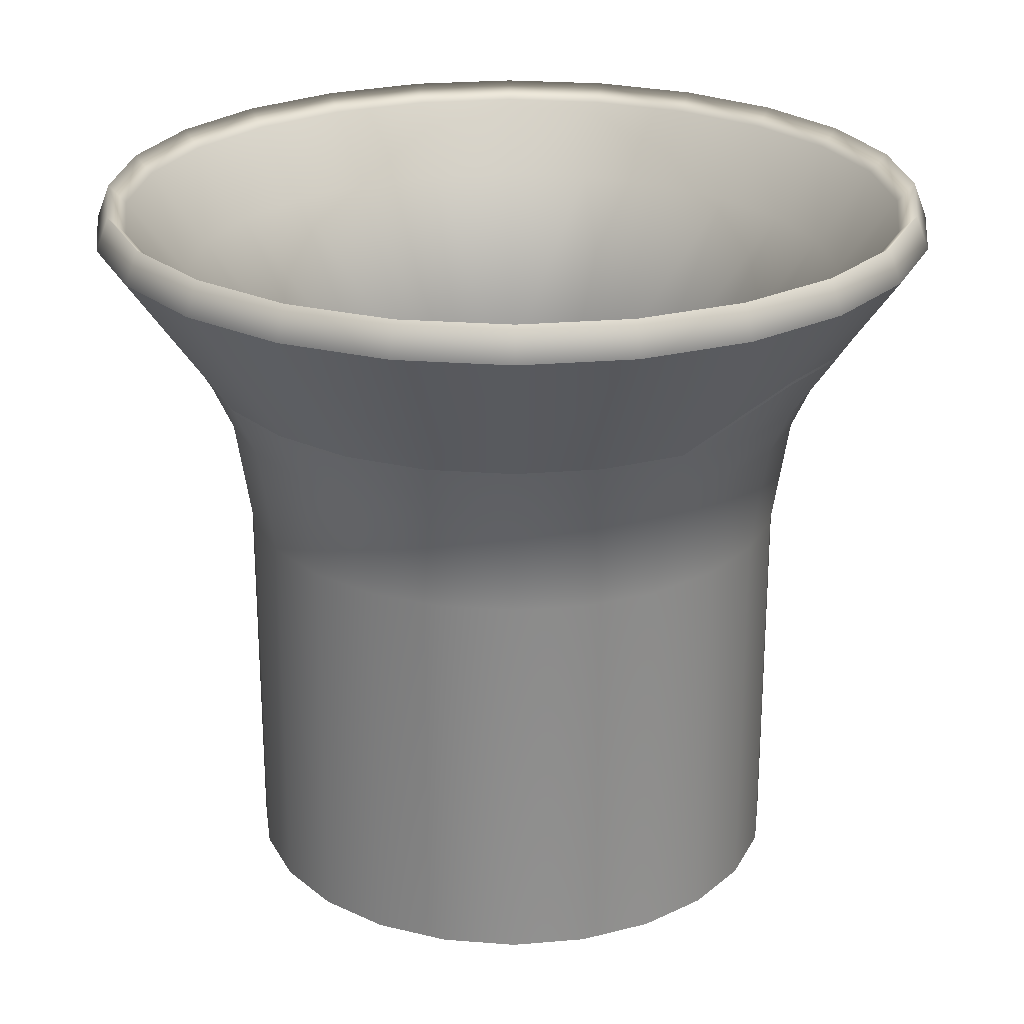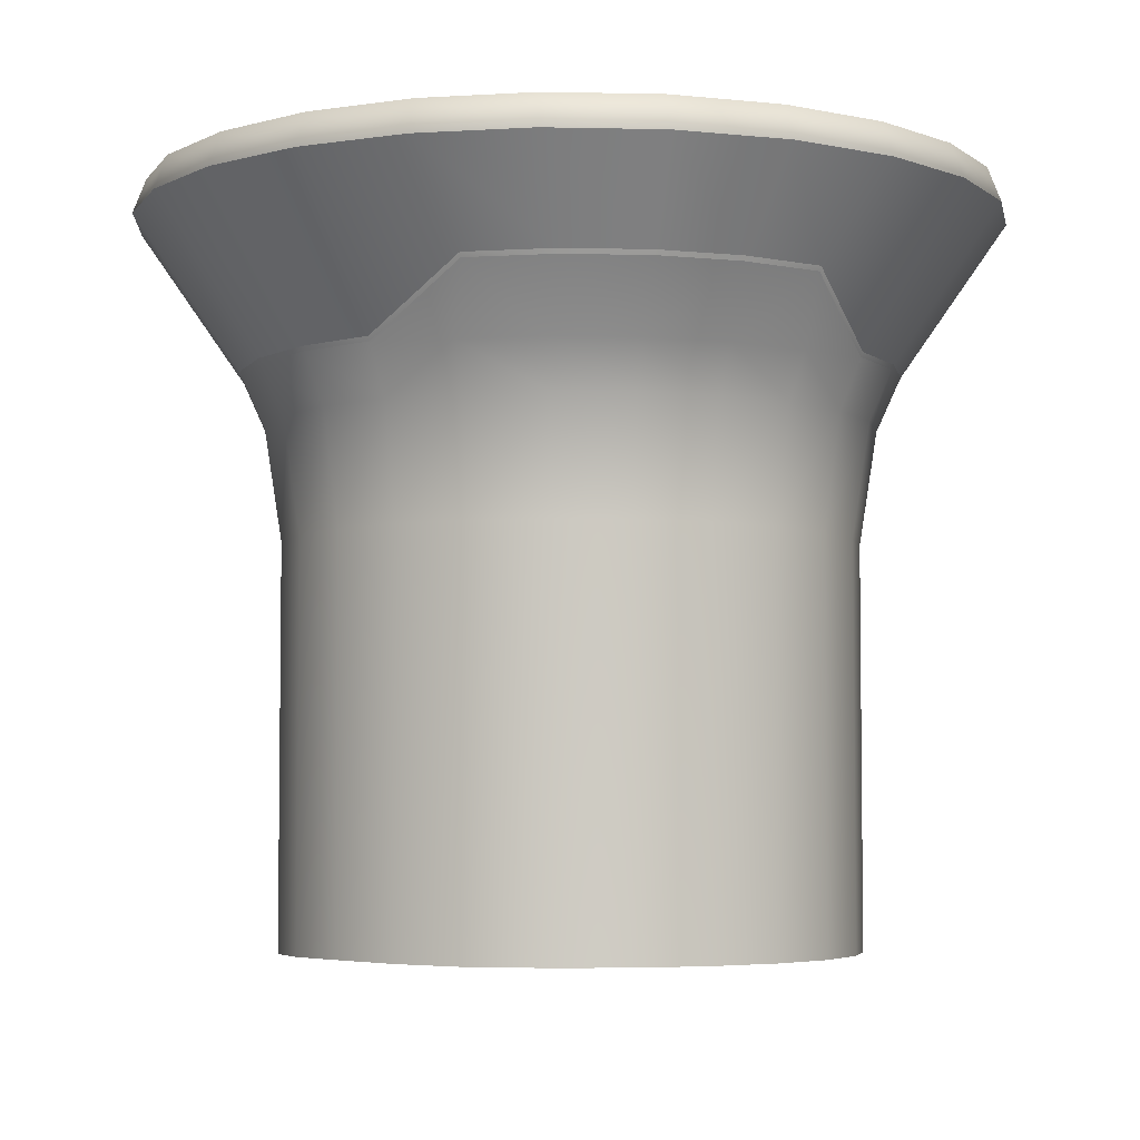
<metadata>
{"format":"obj","ext":"obj","renderer":"f3d","projection":"perspective","resolution":1024,"background":"white","views":[{"elev":24.5,"azim":14.6,"up":"+Y"},{"elev":-4.7,"azim":-101.4,"up":"+Y"}]}
</metadata>
<code>
v 0.1403 1.288 -1.066
v 0.6545 1.288 -0.853
v 0.5422 3.476 -0.9392
v 0.2807 3.476 -1.048
v 3.662e-06 3.476 -1.084
v 0.8041 4.348 -1.393
v 0.4162 4.348 -1.553
v 3.662e-06 4.348 -1.608
v -0.2807 3.476 -1.048
v -0.4971 1.284 -1.048
v -0.5422 3.476 -0.9392
v -0.8041 4.348 -1.393
v -0.4162 4.348 -1.553
v 0.6545 1.288 -0.853
v 0.7668 3.476 -0.7668
v 0.5422 3.476 -0.9392
v 0.9392 3.476 -0.5422
v 0.9933 1.288 -0.4115
v 1.048 3.476 -0.2807
v 1.084 3.476 1.526e-07
v 1.066 1.288 0.1403
v 1.043 3.474 0.2807
v 0.9348 3.474 0.5422
v 0.853 1.288 0.6545
v 0.7668 3.476 0.7668
v 0.5422 3.476 0.9392
v 0.4114 1.288 0.9933
v 0.8041 4.348 1.393
v 1.137 4.348 1.137
v 1.393 4.348 0.8041
v 1.553 4.348 0.4162
v 1.608 4.348 -1.068e-06
v 1.553 4.348 -0.4162
v 1.393 4.348 -0.8041
v 1.137 4.348 -1.137
v 0.8041 4.348 -1.393
v 0.4114 1.288 0.9933
v 0.2807 3.476 1.048
v 0.5422 3.476 0.9392
v 3.662e-06 3.476 1.084
v -0.1403 1.288 1.066
v 3.662e-06 4.348 1.608
v 0.4162 4.348 1.553
v 0.8041 4.348 1.393
v -0.2807 3.476 1.048
v -0.6545 1.288 0.853
v -0.5422 3.476 0.9392
v -0.4162 4.348 1.553
v -0.8041 4.348 1.393
v 0.3461 3.132 -1.292
v 0.3672 3.659 -1.37
v 0.7094 3.659 -1.229
v 0.6686 3.132 -1.158
v 3.662e-06 3.132 -1.337
v 3.662e-06 3.659 -1.419
v 0.3461 1.276 -1.292
v 0.6686 1.276 -1.158
v 3.662e-06 1.276 -1.337
v 0.394 3.888 -1.47
v 3.662e-06 3.888 -1.522
v 0.7611 3.888 -1.318
v -0.3672 3.659 -1.37
v -0.3461 3.132 -1.292
v -0.7094 3.659 -1.229
v -0.6686 3.132 -1.158
v -0.3461 1.28 -1.292
v -0.394 3.888 -1.47
v -0.7611 3.888 -1.318
v -0.6686 1.284 -1.158
v 0.6686 3.132 -1.158
v 0.7094 3.659 -1.229
v 1.003 3.659 -1.003
v 0.9455 3.132 -0.9455
v 1.229 3.659 -0.7094
v 1.158 3.132 -0.6686
v 1.37 3.659 -0.3672
v 1.292 3.132 -0.3461
v 1.419 3.659 1.526e-07
v 1.337 3.132 1.526e-07
v 1.37 3.659 0.3672
v 1.292 3.132 0.3461
v 1.229 3.659 0.7094
v 1.158 3.132 0.6686
v 1.003 3.659 1.003
v 0.9455 3.132 0.9455
v 0.7094 3.659 1.229
v 0.6686 3.132 1.158
v 0.9455 1.276 -0.9455
v 0.6686 1.276 -1.158
v 1.292 1.276 -0.3461
v 1.158 1.276 -0.6686
v 1.292 1.276 0.3461
v 1.337 1.276 1.526e-07
v 0.9455 1.276 0.9455
v 1.158 1.276 0.6686
v 0.6686 1.276 1.158
v 0.6686 3.132 1.158
v 0.7094 3.659 1.229
v 0.3672 3.659 1.37
v 0.3461 3.132 1.292
v 3.662e-06 3.659 1.419
v 3.662e-06 3.132 1.337
v 0.6686 1.276 1.158
v 0.3461 1.275 1.292
v 3.662e-06 1.277 1.337
v 0.394 3.888 1.47
v 0.7611 3.888 1.318
v 3.662e-06 3.888 1.522
v -0.3461 3.132 1.292
v -0.3672 3.659 1.37
v -0.6686 3.132 1.158
v -0.7094 3.659 1.229
v -0.6686 1.276 1.158
v -0.3461 1.275 1.292
v -0.394 3.888 1.47
v -0.7611 3.888 1.318
v 1.956 4.619 -0.5242
v 1.754 4.619 -1.013
v 1.701 4.777 -0.9819
v 1.897 4.777 -0.5083
v 2.025 4.619 1.526e-07
v 1.964 4.777 -1.068e-06
v 1.956 4.619 0.5242
v 1.897 4.777 0.5083
v 1.754 4.619 1.013
v 1.701 4.777 0.9819
v 1.432 4.619 1.432
v 1.389 4.777 1.389
v 1.013 4.619 1.754
v 0.9819 4.777 1.701
v 1.389 4.777 -1.389
v 1.432 4.619 -1.432
v 0.9819 4.777 -1.701
v 1.013 4.619 -1.754
v 0.5242 4.619 1.956
v 1.013 4.619 1.754
v 0.9819 4.777 1.701
v 0.5083 4.777 1.897
v 3.662e-06 4.777 1.964
v 3.662e-06 4.619 2.025
v -0.5242 4.619 1.956
v -0.5083 4.777 1.897
v -0.9819 4.777 1.701
v -1.013 4.619 1.754
v 0.5242 4.619 -1.956
v 3.662e-06 4.619 -2.025
v 3.662e-06 4.777 -1.964
v 0.5083 4.777 -1.897
v 1.013 4.619 -1.754
v 0.9819 4.777 -1.701
v -0.5242 4.619 -1.956
v -0.5083 4.777 -1.897
v -1.013 4.619 -1.754
v -0.9819 4.777 -1.701
v 0.5083 4.777 1.897
v 0.4873 4.691 1.819
v 3.662e-06 4.691 1.883
v 3.662e-06 4.777 1.964
v 0.9819 4.777 1.701
v 0.9414 4.691 1.631
v 1.389 4.777 1.389
v 1.331 4.691 1.331
v 1.701 4.777 0.9819
v 1.631 4.691 0.9414
v 1.897 4.777 0.5083
v 1.819 4.691 0.4873
v 1.964 4.777 -1.068e-06
v 1.883 4.691 -1.068e-06
v -0.5083 4.777 1.897
v -0.4873 4.691 1.819
v -0.9819 4.777 1.701
v -0.9414 4.691 1.631
v -1.389 4.777 1.389
v -1.331 4.691 1.331
v -1.701 4.777 0.9819
v -1.631 4.691 0.9414
v -1.897 4.777 0.5083
v -1.819 4.691 0.4873
v -1.964 4.777 -1.068e-06
v -1.883 4.691 -1.068e-06
v 1.897 4.777 -0.5083
v 1.819 4.691 -0.4873
v 1.883 4.691 -1.068e-06
v 1.964 4.777 -1.068e-06
v 1.701 4.777 -0.9819
v 1.631 4.691 -0.9414
v 1.389 4.777 -1.389
v 1.331 4.691 -1.331
v 0.9819 4.777 -1.701
v 0.9414 4.691 -1.631
v 0.5083 4.777 -1.897
v 0.4873 4.691 -1.819
v 3.662e-06 4.777 -1.964
v 3.662e-06 4.691 -1.883
v -0.4873 4.691 -1.819
v -0.5083 4.777 -1.897
v -0.9414 4.691 -1.631
v -0.9819 4.777 -1.701
v -1.331 4.691 -1.331
v -1.389 4.777 -1.389
v -1.631 4.691 -0.9414
v -1.701 4.777 -0.9819
v -1.819 4.691 -0.4873
v -1.897 4.777 -0.5083
v -1.883 4.691 -1.068e-06
v -1.964 4.777 -1.068e-06
v 1.331 4.691 1.331
v 1.137 4.348 1.137
v 0.8041 4.348 1.393
v 0.9414 4.691 1.631
v 1.631 4.691 0.9414
v 1.393 4.348 0.8041
v 1.819 4.691 0.4873
v 1.553 4.348 0.4162
v 1.883 4.691 -1.068e-06
v 1.608 4.348 -1.068e-06
v 1.819 4.691 -0.4873
v 1.553 4.348 -0.4162
v 1.631 4.691 -0.9414
v 1.393 4.348 -0.8041
v 1.331 4.691 -1.331
v 1.137 4.348 -1.137
v 0.9414 4.691 -1.631
v 0.8041 4.348 -1.393
v 0.4873 4.691 -1.819
v 0.4162 4.348 -1.553
v 3.662e-06 4.691 -1.883
v 3.662e-06 4.348 -1.608
v 0.4873 4.691 1.819
v 0.4162 4.348 1.553
v 3.662e-06 4.348 1.608
v 3.662e-06 4.691 1.883
v 1.72 4.173 1.526e-07
v 1.668 4.173 -0.394
v 1.678 4.194 -0.3966
v 1.73 4.194 1.526e-07
v 1.668 4.173 0.394
v 1.678 4.194 0.3966
v 1.516 4.173 0.7611
v 1.525 4.194 0.7661
v 1.076 3.888 1.076
v 1.083 3.91 1.083
v 0.7611 3.888 1.318
v 0.7661 3.91 1.327
v 1.525 4.194 -0.7661
v 1.516 4.173 -0.7611
v 1.083 3.91 -1.083
v 1.076 3.888 -1.076
v 0.7661 3.91 -1.327
v 0.7611 3.888 -1.318
v 0.7661 3.91 1.327
v 0.3966 3.91 1.48
v 0.394 3.888 1.47
v 0.7611 3.888 1.318
v 3.662e-06 3.888 1.522
v 3.662e-06 3.91 1.532
v -0.3966 3.91 1.48
v -0.394 3.888 1.47
v -0.7661 3.91 1.327
v -0.7611 3.888 1.318
v 3.662e-06 3.91 -1.532
v 0.3966 3.91 -1.48
v 0.394 3.888 -1.47
v 3.662e-06 3.888 -1.522
v 0.7611 3.888 -1.318
v 0.7661 3.91 -1.327
v -0.394 3.888 -1.47
v -0.3966 3.91 -1.48
v -0.7611 3.888 -1.318
v -0.7661 3.91 -1.327
v 1.525 4.194 -0.7661
v 1.083 3.91 -1.083
v 1.432 4.619 -1.432
v 1.754 4.619 -1.013
v 1.678 4.194 -0.3966
v 1.956 4.619 -0.5242
v 1.73 4.194 1.526e-07
v 2.025 4.619 1.526e-07
v 1.013 4.619 -1.754
v 0.7661 3.91 -1.327
v 0.5242 4.619 -1.956
v 0.3966 3.91 -1.48
v 3.662e-06 3.91 -1.532
v 3.662e-06 4.619 -2.025
v -0.5242 4.619 -1.956
v -0.3966 3.91 -1.48
v -0.7661 3.91 -1.327
v -1.013 4.619 -1.754
v -1.083 3.91 -1.083
v -1.432 4.619 -1.432
v -1.525 4.194 -0.7661
v -1.754 4.619 -1.013
v -1.678 4.194 -0.3966
v -1.956 4.619 -0.5242
v -1.73 4.194 1.526e-07
v -2.025 4.619 1.526e-07
v 1.678 4.194 0.3966
v 1.73 4.194 1.526e-07
v 2.025 4.619 1.526e-07
v 1.956 4.619 0.5242
v 1.525 4.194 0.7661
v 1.754 4.619 1.013
v 1.083 3.91 1.083
v 1.432 4.619 1.432
v 0.7661 3.91 1.327
v 1.013 4.619 1.754
v 0.3966 3.91 1.48
v 0.5242 4.619 1.956
v 3.662e-06 3.91 1.532
v 3.662e-06 4.619 2.025
v -0.5242 4.619 1.956
v -0.3966 3.91 1.48
v -1.013 4.619 1.754
v -0.7661 3.91 1.327
v -1.432 4.619 1.432
v -1.083 3.91 1.083
v -1.754 4.619 1.013
v -1.525 4.194 0.7661
v -1.956 4.619 0.5242
v -1.678 4.194 0.3966
v -2.025 4.619 1.526e-07
v -1.73 4.194 1.526e-07
v 1.514 3.87 1.526e-07
v 1.463 3.87 0.3919
v 1.311 3.87 0.7571
v 1.076 3.888 1.076
v 0.7611 3.888 1.318
v 1.463 3.87 -0.3919
v 1.311 3.87 -0.7571
v 1.076 3.888 -1.076
v 0.7611 3.888 -1.318
v 1.516 4.173 -0.7611
v 1.668 4.173 -0.394
v 1.516 4.173 0.7611
v 1.668 4.173 0.394
v 1.72 4.173 1.526e-07
v -0.4971 1.284 -1.048
v -0.5422 3.476 -0.9392
v -0.7668 3.476 -0.7668
v -0.853 1.288 -0.6545
v -0.9392 3.476 -0.5422
v -1.047 3.476 -0.2807
v -1.066 1.288 -0.1403
v -1.084 3.476 1.526e-07
v -1.047 3.476 0.2807
v -0.9933 1.288 0.4115
v -0.9392 3.476 0.5422
v -0.7668 3.476 0.7668
v -0.6545 1.288 0.853
v -0.5422 3.476 0.9392
v -1.137 4.348 -1.137
v -0.8041 4.348 -1.393
v -1.393 4.348 -0.8041
v -1.553 4.348 -0.4162
v -1.608 4.348 -1.068e-06
v -1.553 4.348 0.4162
v -1.393 4.348 0.8041
v -1.137 4.348 1.137
v -0.8041 4.348 1.393
v -0.6686 3.132 -1.158
v -0.9455 3.132 -0.9455
v -1.003 3.659 -1.003
v -0.7094 3.659 -1.229
v -1.229 3.659 -0.7094
v -1.158 3.132 -0.6686
v -1.37 3.659 -0.3672
v -1.292 3.132 -0.3461
v -1.419 3.659 1.526e-07
v -1.337 3.132 1.526e-07
v -1.37 3.659 0.3672
v -1.292 3.132 0.3461
v -1.229 3.659 0.7094
v -1.158 3.132 0.6686
v -1.003 3.659 1.003
v -0.9455 3.132 0.9455
v -0.7094 3.659 1.229
v -0.6686 3.132 1.158
v -1.158 1.276 -0.6686
v -0.9455 1.28 -0.9455
v -1.292 1.276 -0.3461
v -1.337 1.276 1.526e-07
v -1.292 1.276 0.3461
v -1.158 1.276 0.6686
v -0.9455 1.276 0.9455
v -0.6686 1.276 1.158
v -1.311 3.87 0.7571
v -1.463 3.87 0.3919
v -1.076 3.888 1.076
v -0.7611 3.888 1.318
v -1.516 4.173 0.7611
v -1.668 4.173 0.394
v -1.514 3.87 1.526e-07
v -1.463 3.87 -0.3919
v -1.311 3.87 -0.7571
v -1.076 3.888 -1.076
v -1.516 4.173 -0.7611
v -1.668 4.173 -0.394
v -0.7611 3.888 -1.318
v -1.72 4.173 1.526e-07
v -1.432 4.619 -1.432
v -1.389 4.777 -1.389
v -0.9819 4.777 -1.701
v -1.013 4.619 -1.754
v -1.754 4.619 -1.013
v -1.701 4.777 -0.9819
v -1.956 4.619 -0.5242
v -1.897 4.777 -0.5083
v -2.025 4.619 1.526e-07
v -1.964 4.777 -1.068e-06
v -1.956 4.619 0.5242
v -1.897 4.777 0.5083
v -1.754 4.619 1.013
v -1.701 4.777 0.9819
v -1.432 4.619 1.432
v -1.389 4.777 1.389
v -1.013 4.619 1.754
v -0.9819 4.777 1.701
v -1.331 4.691 1.331
v -0.9414 4.691 1.631
v -0.8041 4.348 1.393
v -1.137 4.348 1.137
v -1.631 4.691 0.9414
v -1.393 4.348 0.8041
v -1.819 4.691 0.4873
v -1.553 4.348 0.4162
v -1.883 4.691 -1.068e-06
v -1.608 4.348 -1.068e-06
v -1.819 4.691 -0.4873
v -1.553 4.348 -0.4162
v -1.631 4.691 -0.9414
v -1.393 4.348 -0.8041
v -1.331 4.691 -1.331
v -1.137 4.348 -1.137
v -0.9414 4.691 -1.631
v -0.8041 4.348 -1.393
v -0.4873 4.691 -1.819
v -0.4162 4.348 -1.553
v 3.662e-06 4.691 -1.883
v 3.662e-06 4.348 -1.608
v -0.4873 4.691 1.819
v 3.662e-06 4.691 1.883
v 3.662e-06 4.348 1.608
v -0.4162 4.348 1.553
v -1.72 4.173 1.526e-07
v -1.73 4.194 1.526e-07
v -1.678 4.194 -0.3966
v -1.668 4.173 -0.394
v -1.668 4.173 0.394
v -1.678 4.194 0.3966
v -1.516 4.173 0.7611
v -1.525 4.194 0.7661
v -1.076 3.888 1.076
v -1.083 3.91 1.083
v -0.7611 3.888 1.318
v -0.7661 3.91 1.327
v -1.525 4.194 -0.7661
v -1.516 4.173 -0.7611
v -1.083 3.91 -1.083
v -1.076 3.888 -1.076
v -0.7661 3.91 -1.327
v -0.7611 3.888 -1.318
v -0.6686 1.284 -1.158
g Barrel_Gyro_Mortar_Egg2
f 1 2 3
f 1 3 4
f 1 4 5
f 4 3 6
f 4 6 7
f 8 5 4
f 8 4 7
f 1 5 9
f 8 9 5
f 1 9 10
f 10 9 11
f 9 12 11
f 9 13 12
f 8 13 9
f 14 15 16
f 14 17 15
f 14 18 17
f 18 19 17
f 18 20 19
f 18 21 20
f 21 22 20
f 21 23 22
f 21 24 23
f 24 25 23
f 24 26 25
f 24 27 26
f 25 26 28
f 25 28 29
f 23 25 29
f 23 29 30
f 22 23 30
f 22 30 31
f 20 22 31
f 20 31 32
f 19 20 32
f 19 32 33
f 17 19 33
f 17 33 34
f 15 17 34
f 15 34 35
f 16 15 35
f 16 35 36
f 37 38 39
f 37 40 38
f 37 41 40
f 38 40 42
f 38 42 43
f 39 38 43
f 39 43 44
f 41 45 40
f 45 42 40
f 46 45 41
f 46 47 45
f 47 48 45
f 45 48 42
f 47 49 48
f 50 51 52
f 50 52 53
f 54 51 50
f 54 55 51
f 56 50 53
f 56 53 57
f 58 54 50
f 58 50 56
f 55 59 51
f 55 60 59
f 51 59 61
f 51 61 52
f 54 62 55
f 54 63 62
f 58 63 54
f 63 64 62
f 63 65 64
f 58 66 63
f 67 62 64
f 55 62 67
f 55 67 60
f 67 64 68
f 63 66 69
f 63 69 65
f 70 71 72
f 70 72 73
f 73 72 74
f 73 74 75
f 75 74 76
f 75 76 77
f 77 76 78
f 77 78 79
f 79 78 80
f 79 80 81
f 81 80 82
f 81 82 83
f 83 82 84
f 83 84 85
f 85 84 86
f 85 86 87
f 88 73 75
f 89 73 88
f 89 70 73
f 90 77 79
f 91 77 90
f 88 75 91
f 91 75 77
f 92 81 83
f 93 81 92
f 90 79 93
f 93 79 81
f 94 85 87
f 95 85 94
f 92 83 95
f 95 83 85
f 94 87 96
f 97 98 99
f 97 99 100
f 100 99 101
f 100 101 102
f 103 97 100
f 103 100 104
f 104 100 102
f 104 102 105
f 98 106 99
f 98 107 106
f 99 106 108
f 99 108 101
f 109 102 101
f 109 101 110
f 111 109 110
f 111 110 112
f 113 109 111
f 113 114 109
f 114 105 102
f 114 102 109
f 115 110 101
f 115 101 108
f 116 112 110
f 116 110 115
f 117 118 119
f 117 119 120
f 121 117 120
f 121 120 122
f 123 121 122
f 123 122 124
f 125 123 124
f 125 124 126
f 127 125 126
f 127 126 128
f 129 127 128
f 129 128 130
f 118 131 119
f 118 132 131
f 132 133 131
f 132 134 133
f 135 136 137
f 135 137 138
f 139 135 138
f 139 140 135
f 139 141 140
f 139 142 141
f 141 142 143
f 141 143 144
f 145 146 147
f 145 147 148
f 149 145 148
f 149 148 150
f 151 147 146
f 151 152 147
f 153 152 151
f 153 154 152
f 155 156 157
f 155 157 158
f 159 156 155
f 159 160 156
f 161 160 159
f 161 162 160
f 163 162 161
f 163 164 162
f 165 164 163
f 165 166 164
f 167 166 165
f 167 168 166
f 169 158 157
f 169 157 170
f 171 169 170
f 171 170 172
f 173 171 172
f 173 172 174
f 175 173 174
f 175 174 176
f 177 175 176
f 177 176 178
f 179 177 178
f 179 178 180
f 181 182 183
f 181 183 184
f 185 182 181
f 185 186 182
f 187 186 185
f 187 188 186
f 189 188 187
f 189 190 188
f 191 190 189
f 191 192 190
f 193 192 191
f 193 194 192
f 193 195 194
f 193 196 195
f 196 197 195
f 196 198 197
f 198 199 197
f 198 200 199
f 200 201 199
f 200 202 201
f 202 203 201
f 202 204 203
f 204 205 203
f 204 206 205
f 207 208 209
f 207 209 210
f 211 208 207
f 211 212 208
f 213 212 211
f 213 214 212
f 215 214 213
f 215 216 214
f 217 216 215
f 217 218 216
f 219 218 217
f 219 220 218
f 221 220 219
f 221 222 220
f 223 222 221
f 223 224 222
f 225 224 223
f 225 226 224
f 227 226 225
f 227 228 226
f 229 230 231
f 229 231 232
f 210 230 229
f 210 209 230
f 233 234 235
f 233 235 236
f 236 237 233
f 236 238 237
f 238 239 237
f 238 240 239
f 240 241 239
f 240 242 241
f 242 243 241
f 242 244 243
f 245 235 234
f 245 234 246
f 247 245 246
f 247 246 248
f 249 247 248
f 249 248 250
f 251 252 253
f 251 253 254
f 252 255 253
f 252 256 255
f 257 255 256
f 257 258 255
f 259 258 257
f 259 260 258
f 261 262 263
f 261 263 264
f 262 265 263
f 262 266 265
f 261 264 267
f 261 267 268
f 268 267 269
f 268 269 270
f 271 272 273
f 271 273 274
f 275 271 274
f 275 274 276
f 277 275 276
f 277 276 278
f 272 279 273
f 272 280 279
f 280 281 279
f 280 282 281
f 281 282 283
f 281 283 284
f 285 284 283
f 285 283 286
f 287 285 286
f 287 288 285
f 289 288 287
f 289 290 288
f 291 290 289
f 291 292 290
f 293 292 291
f 293 294 292
f 295 294 293
f 295 296 294
f 297 298 299
f 297 299 300
f 301 297 300
f 301 300 302
f 303 301 302
f 303 302 304
f 305 303 304
f 305 304 306
f 307 305 306
f 307 306 308
f 309 307 308
f 309 308 310
f 309 310 311
f 309 311 312
f 312 311 313
f 312 313 314
f 314 313 315
f 314 315 316
f 316 315 317
f 316 317 318
f 318 317 319
f 318 319 320
f 320 319 321
f 320 321 322
f 80 78 323
f 80 323 324
f 82 80 324
f 82 324 325
f 84 82 325
f 84 325 326
f 326 86 84
f 326 327 86
f 78 328 323
f 78 76 328
f 76 329 328
f 76 74 329
f 329 74 72
f 329 72 330
f 71 330 72
f 71 331 330
f 328 329 332
f 332 329 330
f 328 332 333
f 325 334 326
f 324 334 325
f 324 335 334
f 323 335 324
f 323 336 335
f 328 333 336
f 328 336 323
f 337 338 339
f 337 339 340
f 340 339 341
f 340 341 342
f 340 342 343
f 343 342 344
f 343 344 345
f 343 345 346
f 346 345 347
f 346 347 348
f 346 348 349
f 349 348 350
f 338 351 339
f 338 352 351
f 339 351 353
f 339 353 341
f 341 353 354
f 341 354 342
f 342 354 355
f 342 355 344
f 344 355 356
f 344 356 345
f 345 356 357
f 345 357 347
f 347 357 358
f 347 358 348
f 348 358 359
f 348 359 350
f 360 361 362
f 360 362 363
f 361 364 362
f 361 365 364
f 365 366 364
f 365 367 366
f 367 368 366
f 367 369 368
f 369 370 368
f 369 371 370
f 371 372 370
f 371 373 372
f 373 374 372
f 373 375 374
f 375 376 374
f 375 377 376
f 378 367 365
f 379 378 365
f 379 365 361
f 378 380 367
f 380 369 367
f 380 381 369
f 381 371 369
f 381 382 371
f 382 373 371
f 382 383 373
f 383 375 373
f 383 384 375
f 384 377 375
f 384 385 377
f 374 386 372
f 372 386 387
f 374 388 386
f 388 374 376
f 388 376 389
f 386 388 390
f 387 386 390
f 387 390 391
f 392 387 391
f 370 387 392
f 370 392 368
f 372 387 370
f 368 392 393
f 368 393 366
f 366 393 394
f 366 394 364
f 394 362 364
f 394 395 362
f 393 396 394
f 396 395 394
f 393 397 396
f 398 362 395
f 398 363 362
f 392 391 399
f 393 392 399
f 393 399 397
f 400 401 402
f 400 402 403
f 404 401 400
f 404 405 401
f 406 405 404
f 406 407 405
f 408 407 406
f 408 409 407
f 410 409 408
f 410 411 409
f 412 411 410
f 412 413 411
f 414 413 412
f 414 415 413
f 416 415 414
f 416 417 415
f 418 419 420
f 418 420 421
f 422 418 421
f 422 421 423
f 424 422 423
f 424 423 425
f 426 424 425
f 426 425 427
f 428 426 427
f 428 427 429
f 430 428 429
f 430 429 431
f 432 430 431
f 432 431 433
f 434 432 433
f 434 433 435
f 436 434 435
f 436 435 437
f 438 436 437
f 438 437 439
f 440 441 442
f 440 442 443
f 419 440 443
f 419 443 420
f 444 445 446
f 444 446 447
f 445 444 448
f 445 448 449
f 449 448 450
f 449 450 451
f 451 450 452
f 451 452 453
f 453 452 454
f 453 454 455
f 456 447 446
f 456 457 447
f 458 457 456
f 458 459 457
f 460 459 458
f 460 461 459
f 360 462 379
f 360 379 361

</code>
